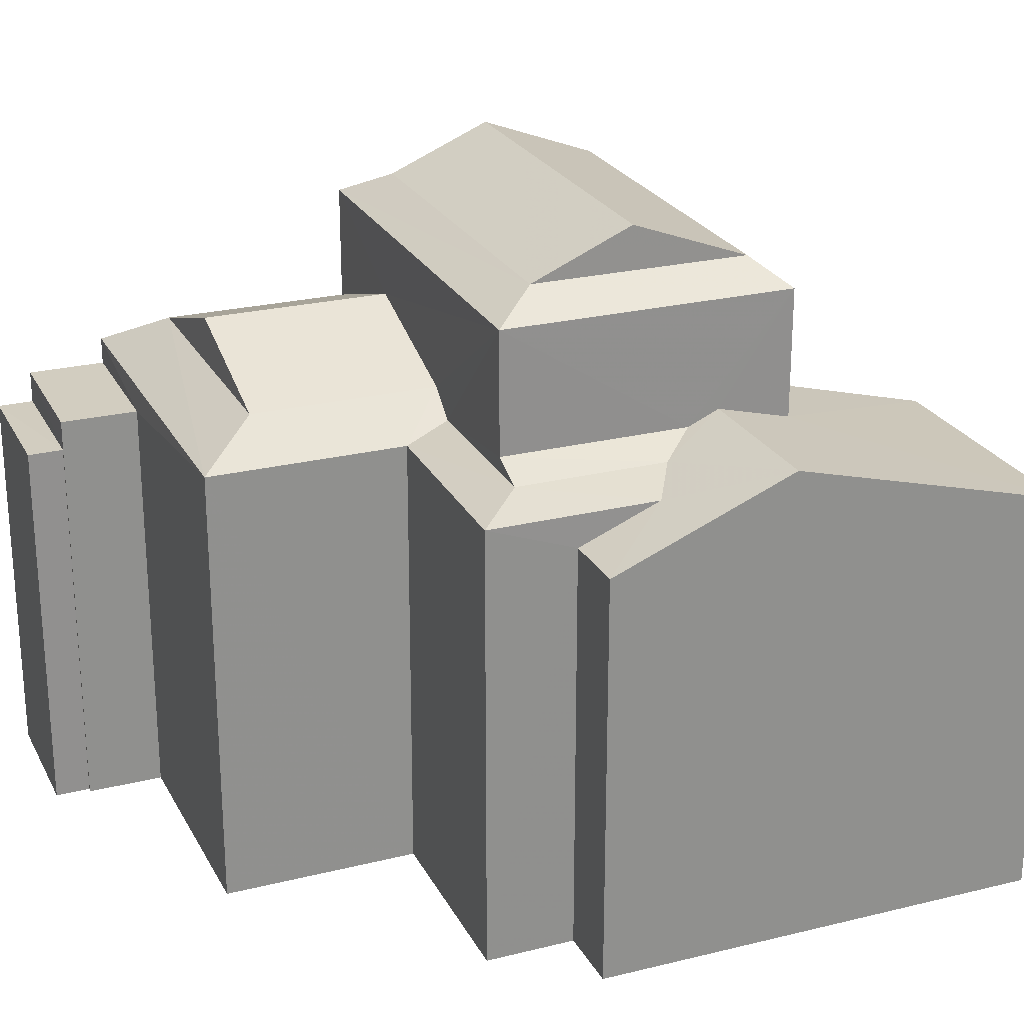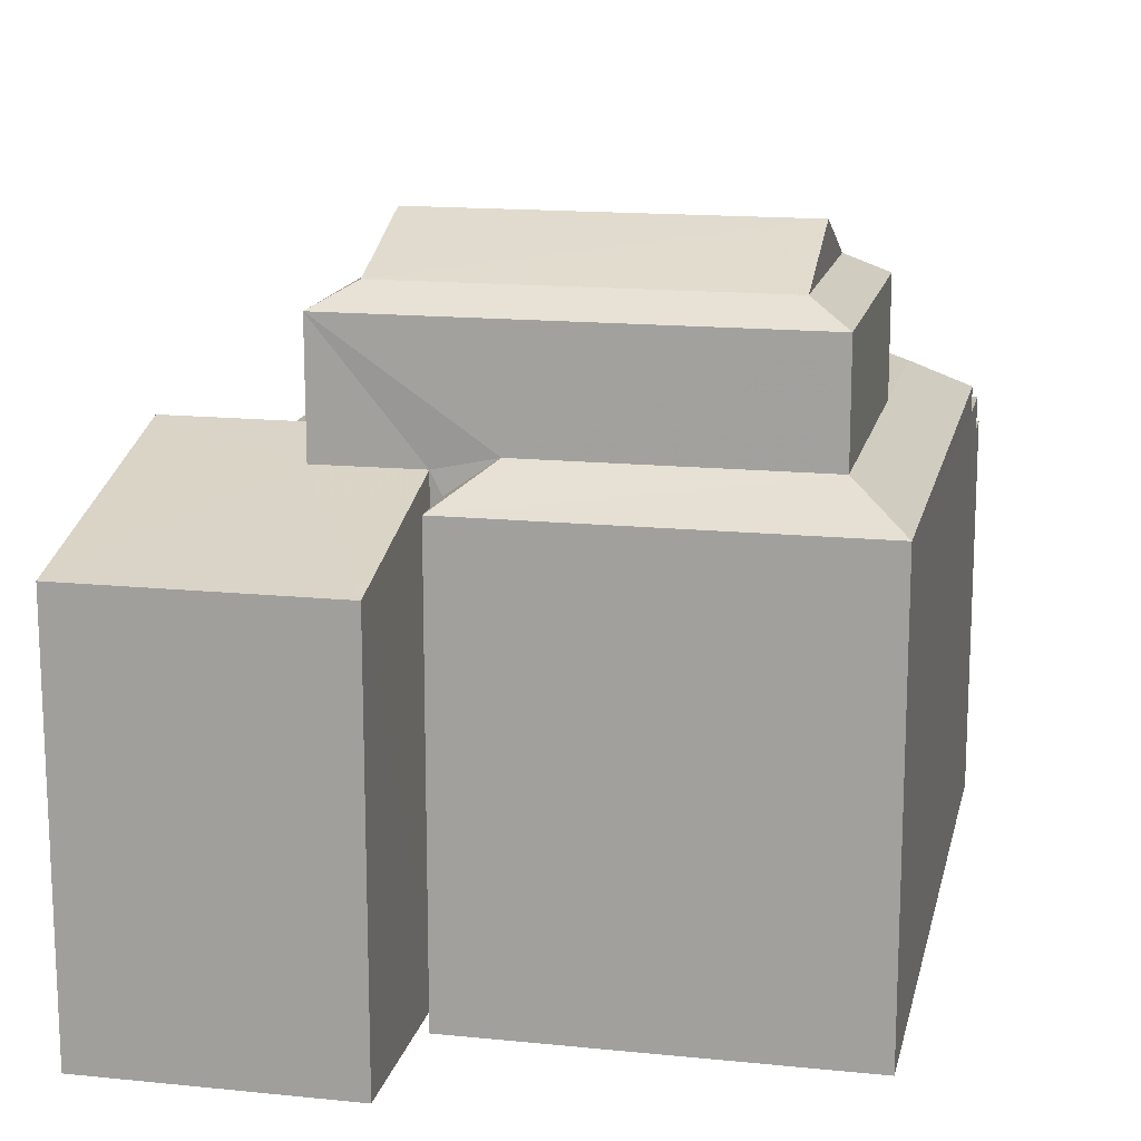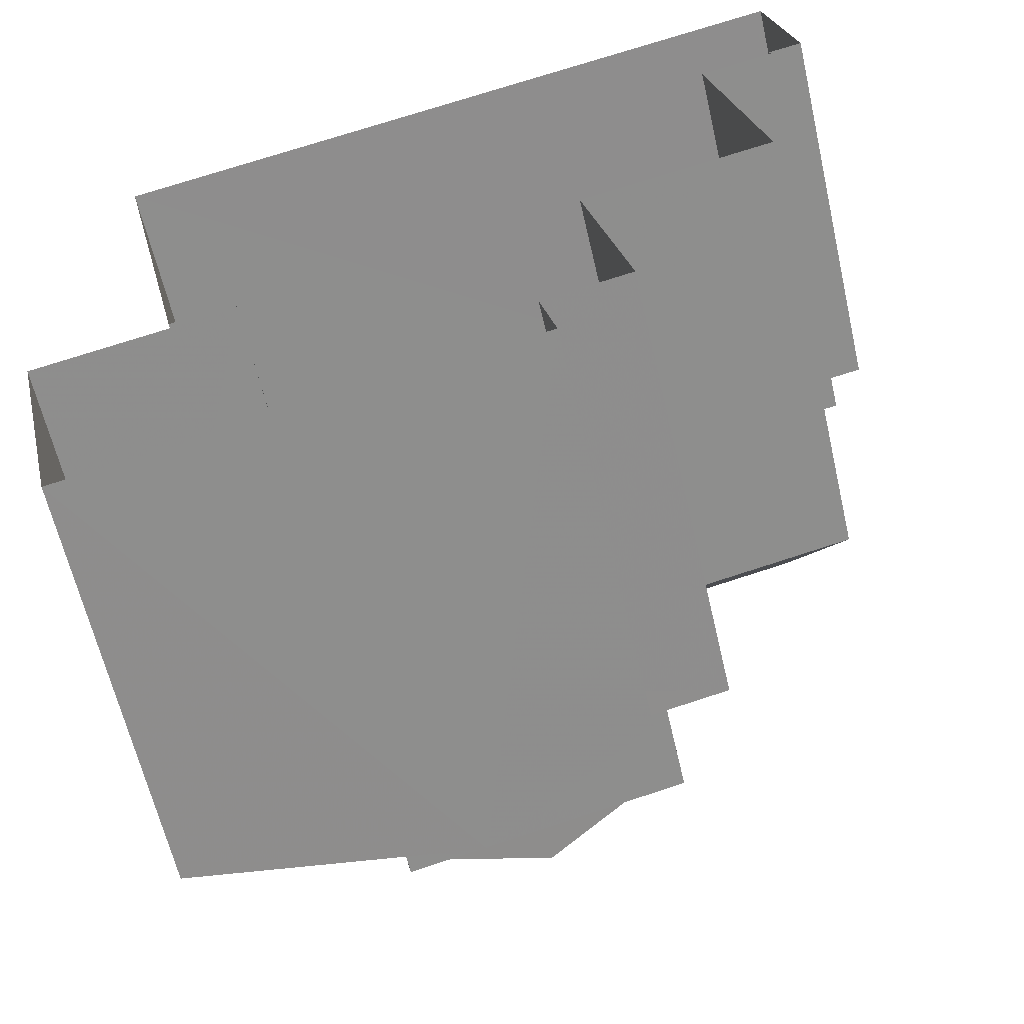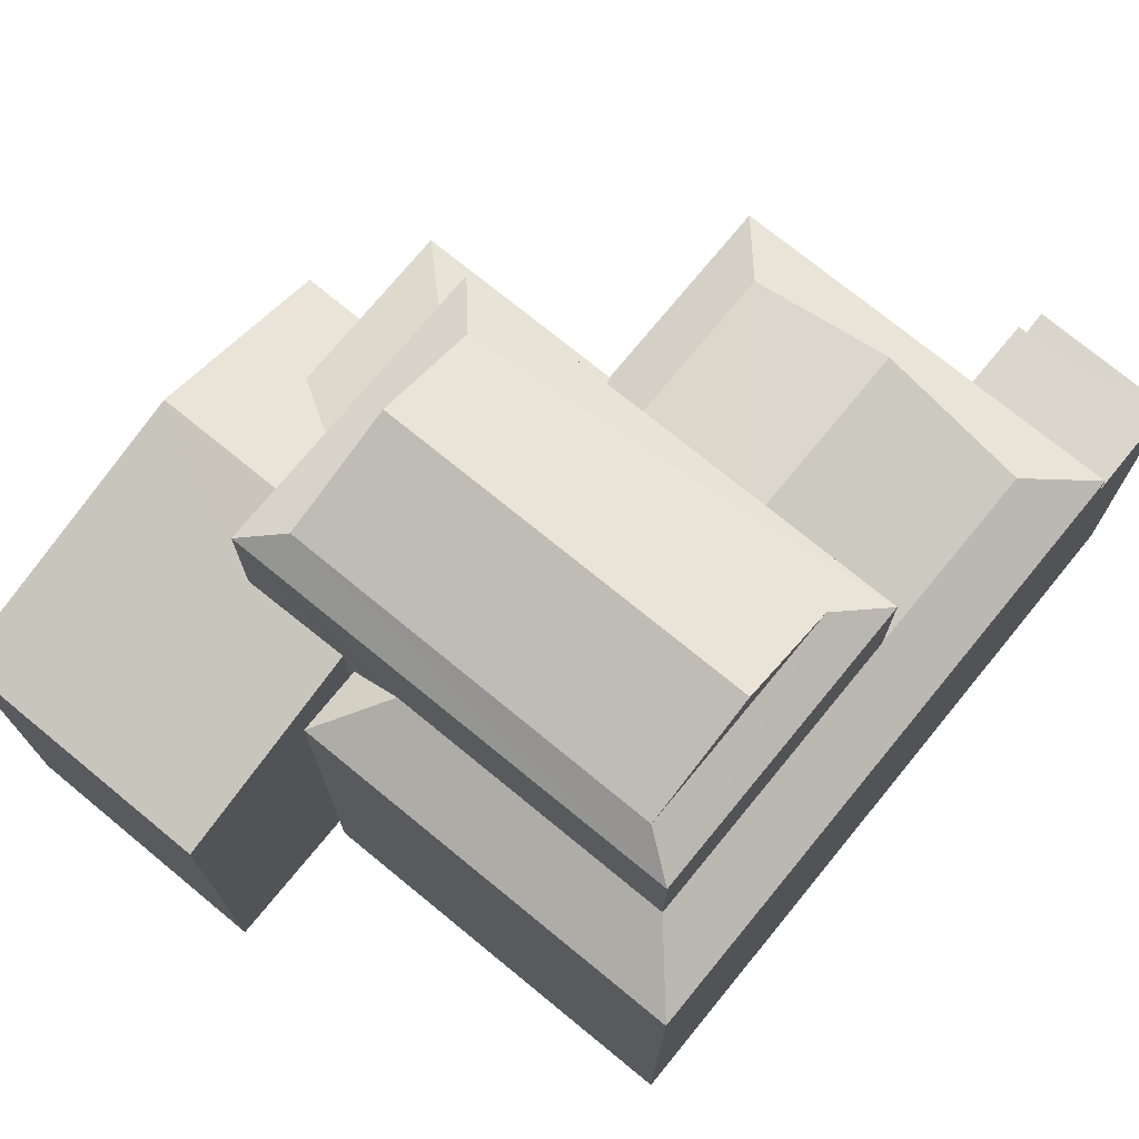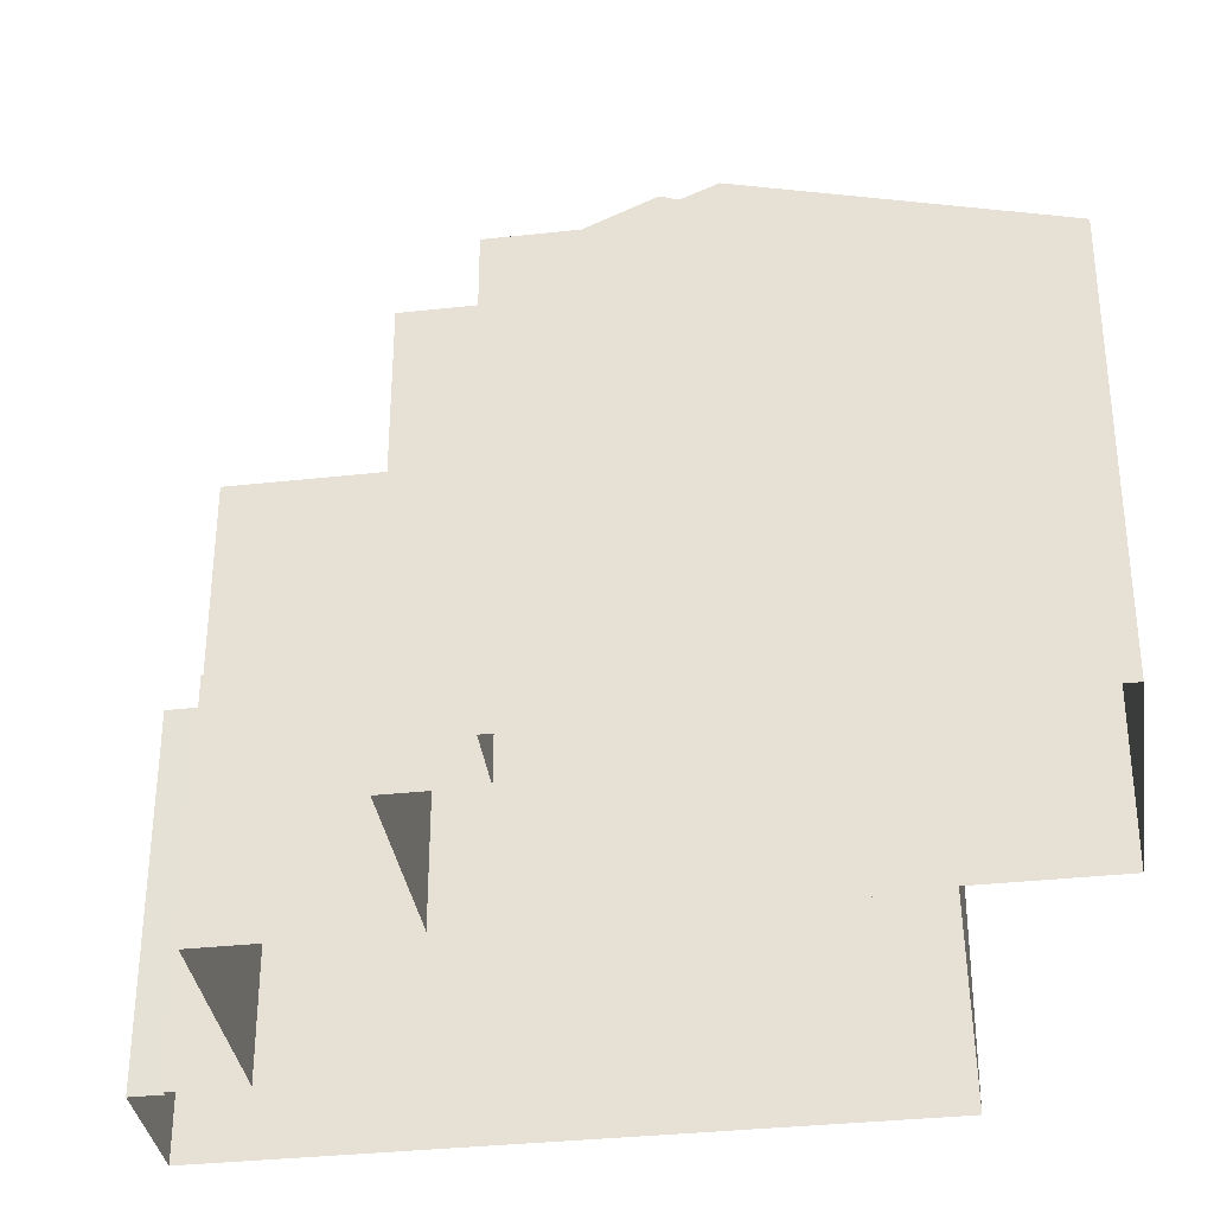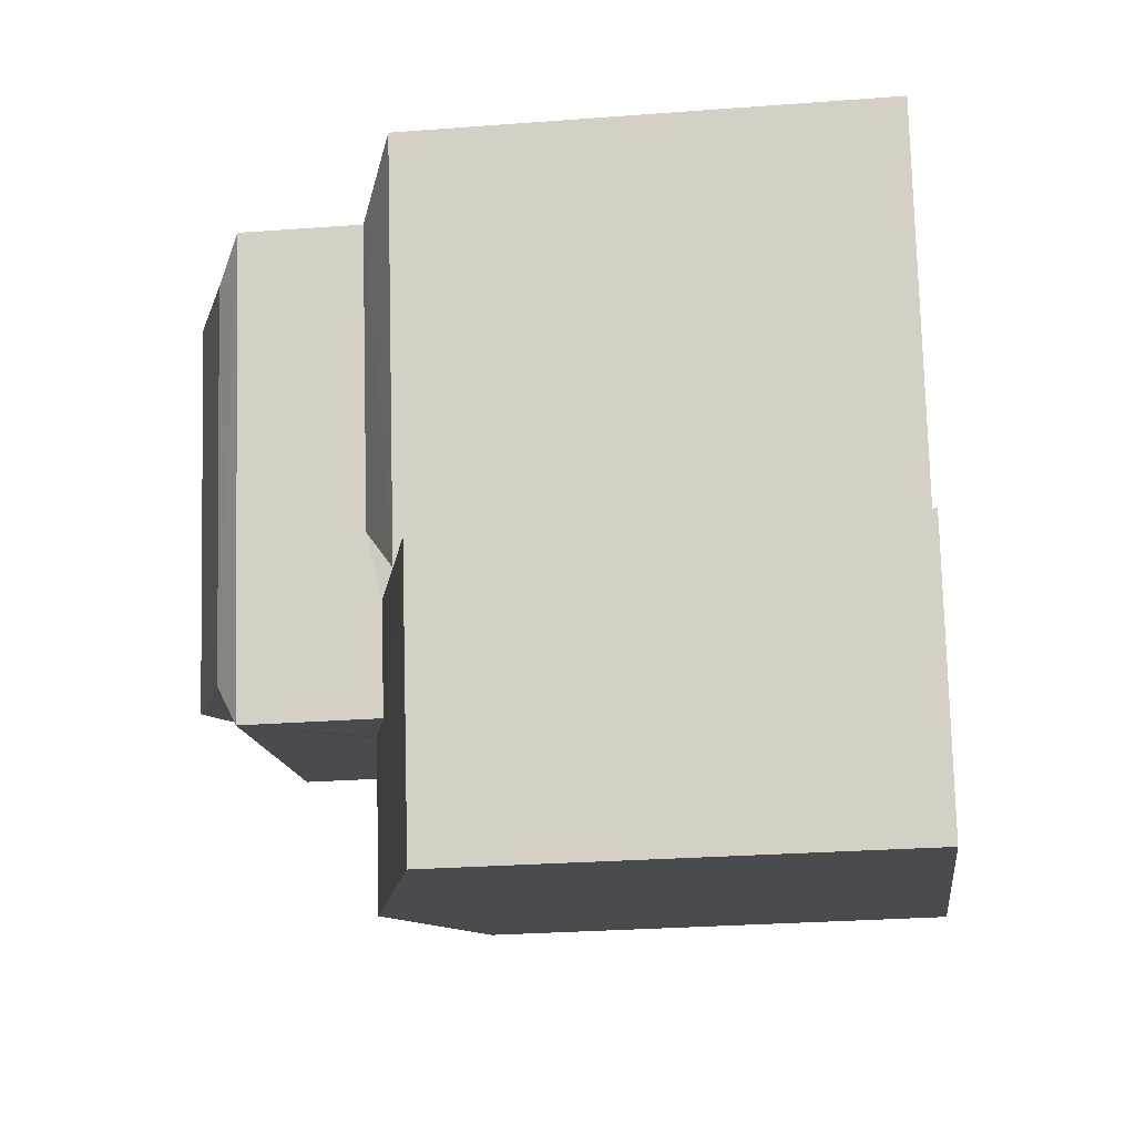
<metadata>
{"format":"obj","ext":"obj","renderer":"f3d","projection":"perspective","resolution":1024,"background":"white","views":[{"elev":24.4,"azim":-34.8,"up":"+Z"},{"elev":15.3,"azim":89.4,"up":"+Z"},{"elev":-61.6,"azim":-167.0,"up":"+Y"},{"elev":73.7,"azim":116.6,"up":"+Z"},{"elev":-34.7,"azim":-4.3,"up":"+Z"},{"elev":-26.7,"azim":96.8,"up":"+Y"}]}
</metadata>
<code>
v -3.157e+05 4.011e+04 2.965
v -3.158e+05 4.011e+04 2.971
v -3.158e+05 4.011e+04 2.972
v -3.158e+05 4.011e+04 2.971
v -3.158e+05 4.011e+04 2.972
v -3.157e+05 4.01e+04 2.964
v -3.157e+05 4.01e+04 2.965
v -3.157e+05 4.009e+04 2.963
v -3.157e+05 4.01e+04 2.965
v -3.157e+05 4.01e+04 2.963
v -3.158e+05 4.009e+04 2.967
v -3.158e+05 4.011e+04 2.971
v -3.158e+05 4.01e+04 2.97
v -3.158e+05 4.01e+04 2.968
v -3.158e+05 4.01e+04 2.968
v -3.158e+05 4.01e+04 2.967
v -3.157e+05 4.011e+04 12.65
v -3.158e+05 4.011e+04 12.65
v -3.158e+05 4.01e+04 13.61
v -3.158e+05 4.01e+04 13.61
v -3.157e+05 4.01e+04 15.4
v -3.157e+05 4.01e+04 14.94
v -3.157e+05 4.01e+04 15.4
v -3.157e+05 4.01e+04 14.93
v -3.157e+05 4.01e+04 12.65
v -3.157e+05 4.01e+04 11.95
v -3.157e+05 4.01e+04 11.95
v -3.158e+05 4.011e+04 11.42
v -3.158e+05 4.011e+04 11.42
v -3.158e+05 4.011e+04 11.42
v -3.158e+05 4.011e+04 11.42
v -3.158e+05 4.01e+04 12.2
v -3.158e+05 4.01e+04 12.65
v -3.158e+05 4.01e+04 11.95
v -3.158e+05 4.01e+04 12.65
v -3.158e+05 4.01e+04 11.96
v -3.157e+05 4.011e+04 14.94
v -3.158e+05 4.01e+04 14.94
v -3.158e+05 4.01e+04 15.4
v -3.157e+05 4.011e+04 15.4
v -3.157e+05 4.01e+04 12.65
v -3.157e+05 4.011e+04 11.95
v -3.158e+05 4.01e+04 11.95
v -3.158e+05 4.01e+04 12.2
v -3.158e+05 4.011e+04 11.96
v -3.157e+05 4.01e+04 16.28
v -3.157e+05 4.01e+04 16.28
v -3.157e+05 4.01e+04 11.29
v -3.157e+05 4.01e+04 12.37
v -3.157e+05 4.009e+04 11.29
v -3.157e+05 4.009e+04 12.76
v -3.157e+05 4.01e+04 12.38
v -3.157e+05 4.01e+04 12.76
v -3.157e+05 4.01e+04 11.95
v -3.157e+05 4.01e+04 12.2
v -3.158e+05 4.01e+04 12.49
v -3.157e+05 4.01e+04 12.49
v -3.158e+05 4.01e+04 11.3
v -3.158e+05 4.009e+04 11.3
v -3.158e+05 4.011e+04 10.78
v -3.158e+05 4.011e+04 10.78
v -3.158e+05 4.011e+04 10.78
v -3.158e+05 4.011e+04 10.78
f 1 2 3
f 3 4 5
f 1 6 7
f 8 9 10
f 11 9 8
f 4 2 12
f 13 2 14
f 15 14 16
f 14 7 9
f 16 9 11
f 3 2 4
f 2 1 14
f 14 1 7
f 16 14 9
f 17 18 19
f 20 17 19
f 21 22 23
f 21 24 22
f 25 26 27
f 28 29 30
f 31 28 30
f 32 33 34
f 34 35 36
f 34 33 35
f 37 38 39
f 40 37 39
f 39 24 21
f 39 38 24
f 41 25 27
f 42 41 27
f 20 19 35
f 33 20 35
f 34 43 44
f 32 34 44
f 22 37 40
f 23 22 40
f 18 17 45
f 17 42 45
f 17 41 42
f 18 36 35
f 18 45 36
f 46 39 47
f 46 40 39
f 48 49 50
f 50 49 51
f 48 52 49
f 51 49 53
f 54 44 43
f 54 55 44
f 55 56 44
f 55 57 56
f 58 59 54
f 59 51 54
f 55 53 57
f 55 51 53
f 54 51 55
f 21 23 46
f 47 21 46
f 60 61 62
f 60 63 61
f 26 6 27
f 26 7 6
f 17 20 37
f 37 20 38
f 56 32 44
f 38 33 32
f 56 38 32
f 20 33 38
f 59 11 51
f 11 8 51
f 8 50 51
f 4 12 60
f 12 30 60
f 60 29 63
f 60 30 29
f 15 58 43
f 43 58 54
f 16 58 15
f 9 7 26
f 41 22 25
f 26 25 52
f 25 22 24
f 52 24 49
f 9 26 52
f 52 25 24
f 48 8 10
f 48 50 8
f 34 14 15
f 43 34 15
f 2 30 12
f 2 31 30
f 4 62 5
f 4 60 62
f 57 38 56
f 49 24 53
f 53 24 57
f 57 24 38
f 9 48 10
f 9 52 48
f 58 11 59
f 58 16 11
f 61 3 5
f 62 61 5
f 45 42 28
f 42 1 28
f 29 28 63
f 28 1 3
f 63 3 61
f 63 28 3
f 42 6 1
f 42 27 6
f 47 39 21
f 2 13 31
f 13 36 31
f 31 45 28
f 31 36 45
f 46 23 40
f 19 18 35
f 41 17 37
f 22 41 37
f 14 34 36
f 13 14 36

</code>
